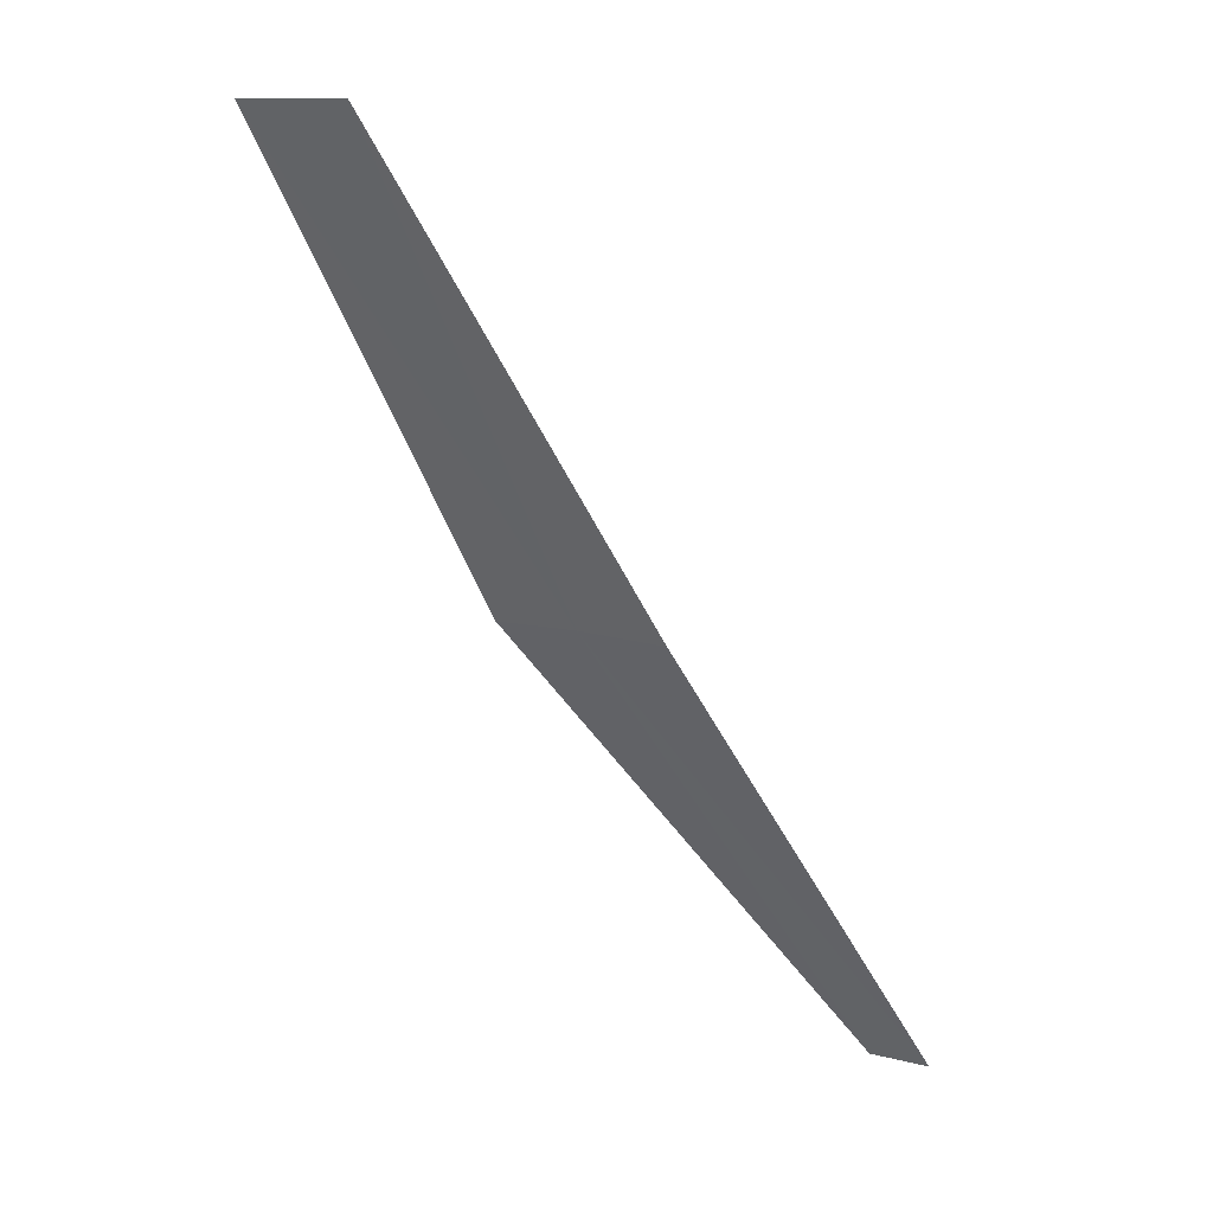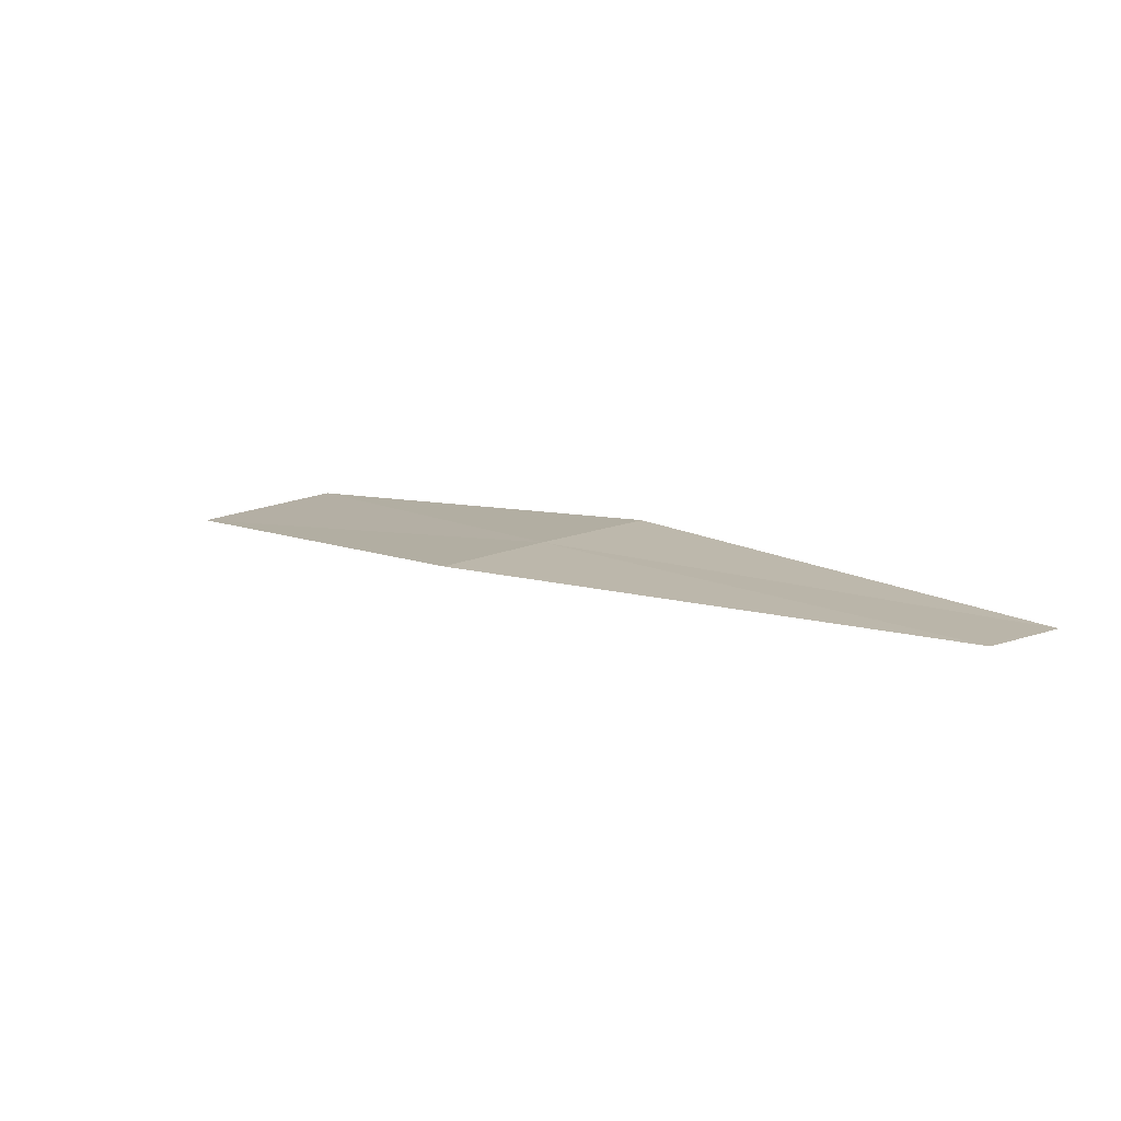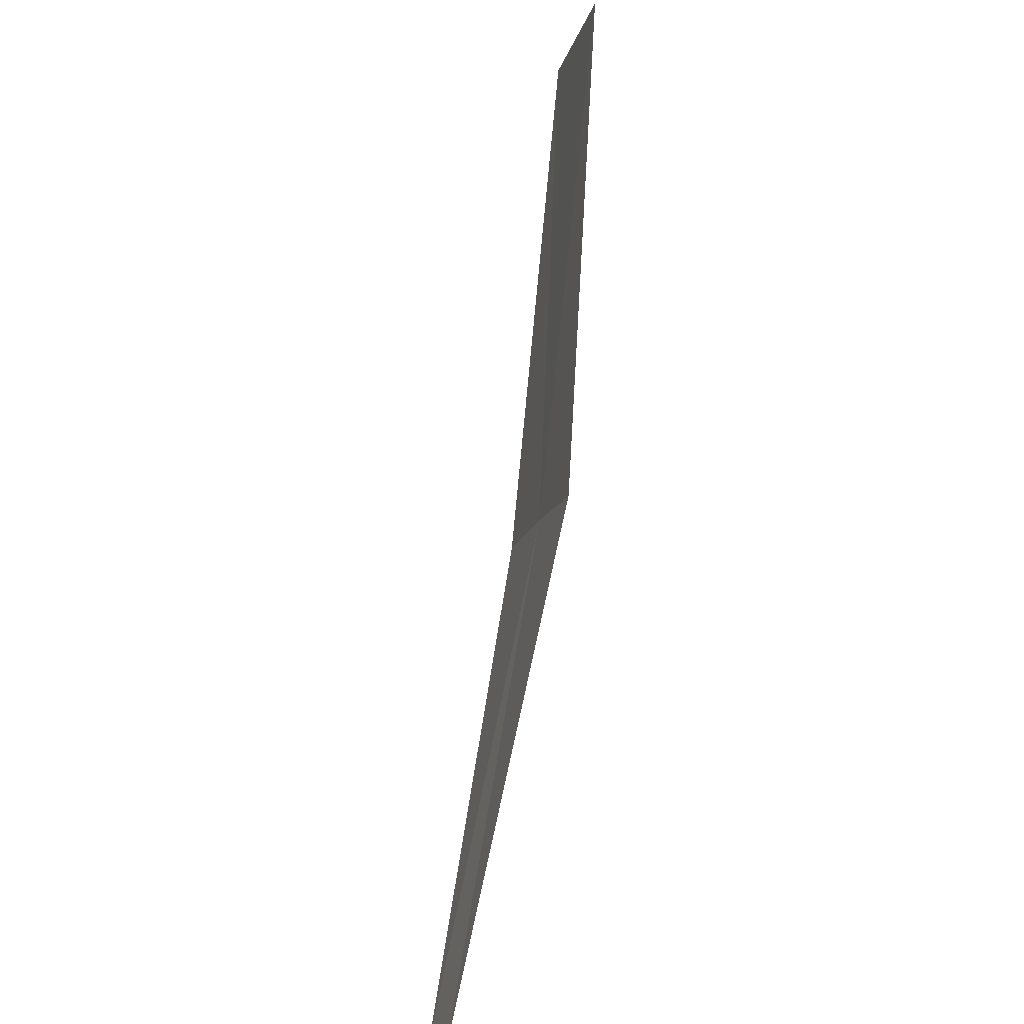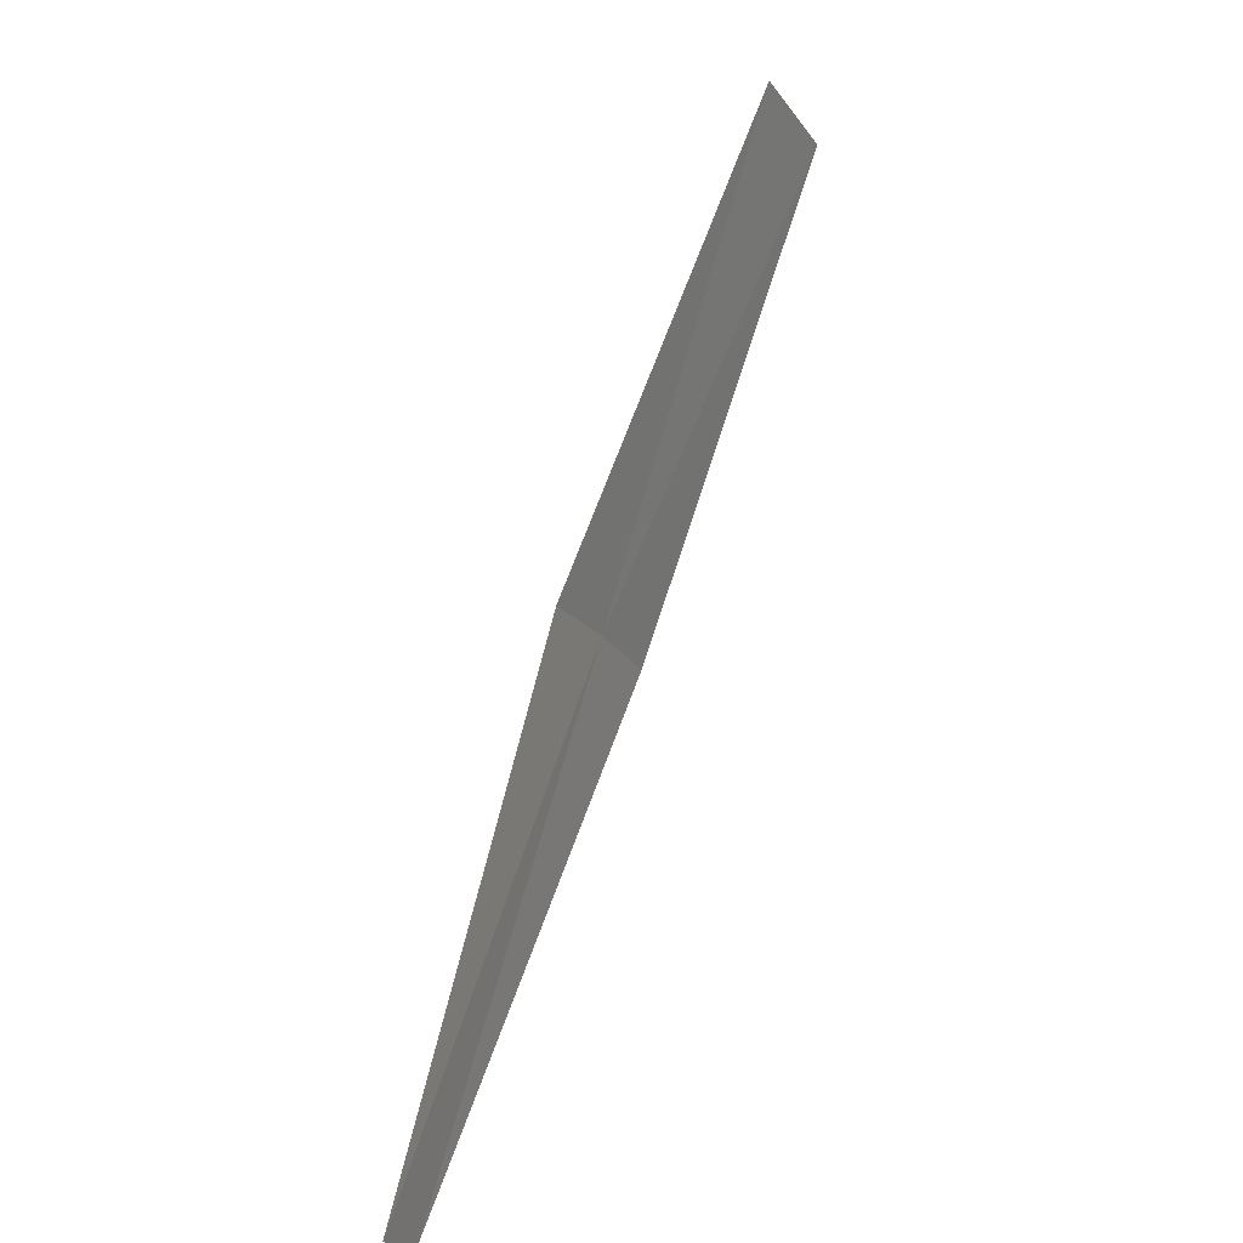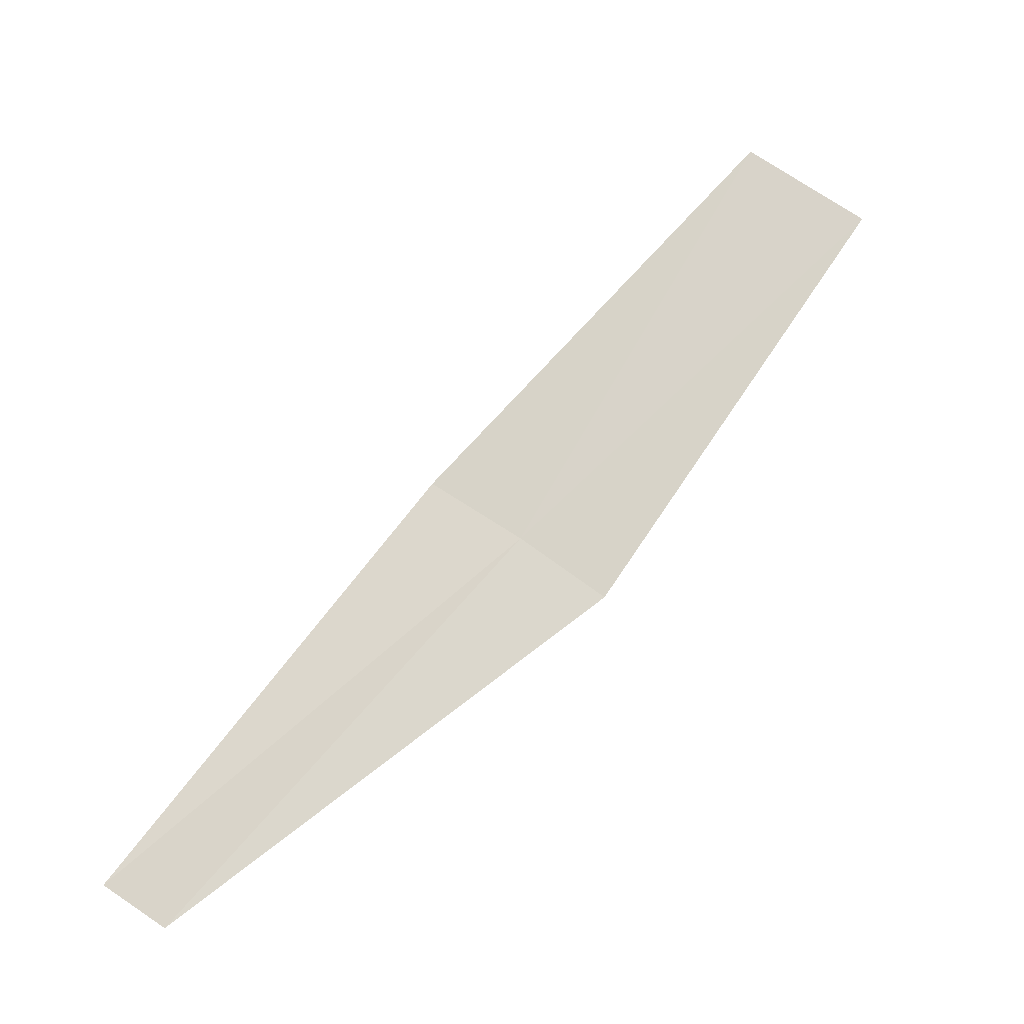
<metadata>
{"format":"obj","ext":"obj","renderer":"f3d","projection":"perspective","resolution":1024,"background":"white","views":[{"elev":54.4,"azim":73.2,"up":"+Y"},{"elev":-73.5,"azim":42.6,"up":"+Y"},{"elev":-47.4,"azim":-69.0,"up":"+Y"},{"elev":16.8,"azim":151.5,"up":"+Y"},{"elev":-18.4,"azim":-154.7,"up":"+Y"}]}
</metadata>
<code>
v -16.49 16.71 18.76
v -16.37 16.8 18.67
v -15.97 16.12 18.37
v -16.85 17.43 18.94
v -17.01 17.32 19.06
v -16.04 16.06 18.43
v -16.6 16.62 18.85
f 1 3 2
f 1 2 4
f 1 4 5
f 1 6 3
f 1 7 6
f 1 5 7

</code>
